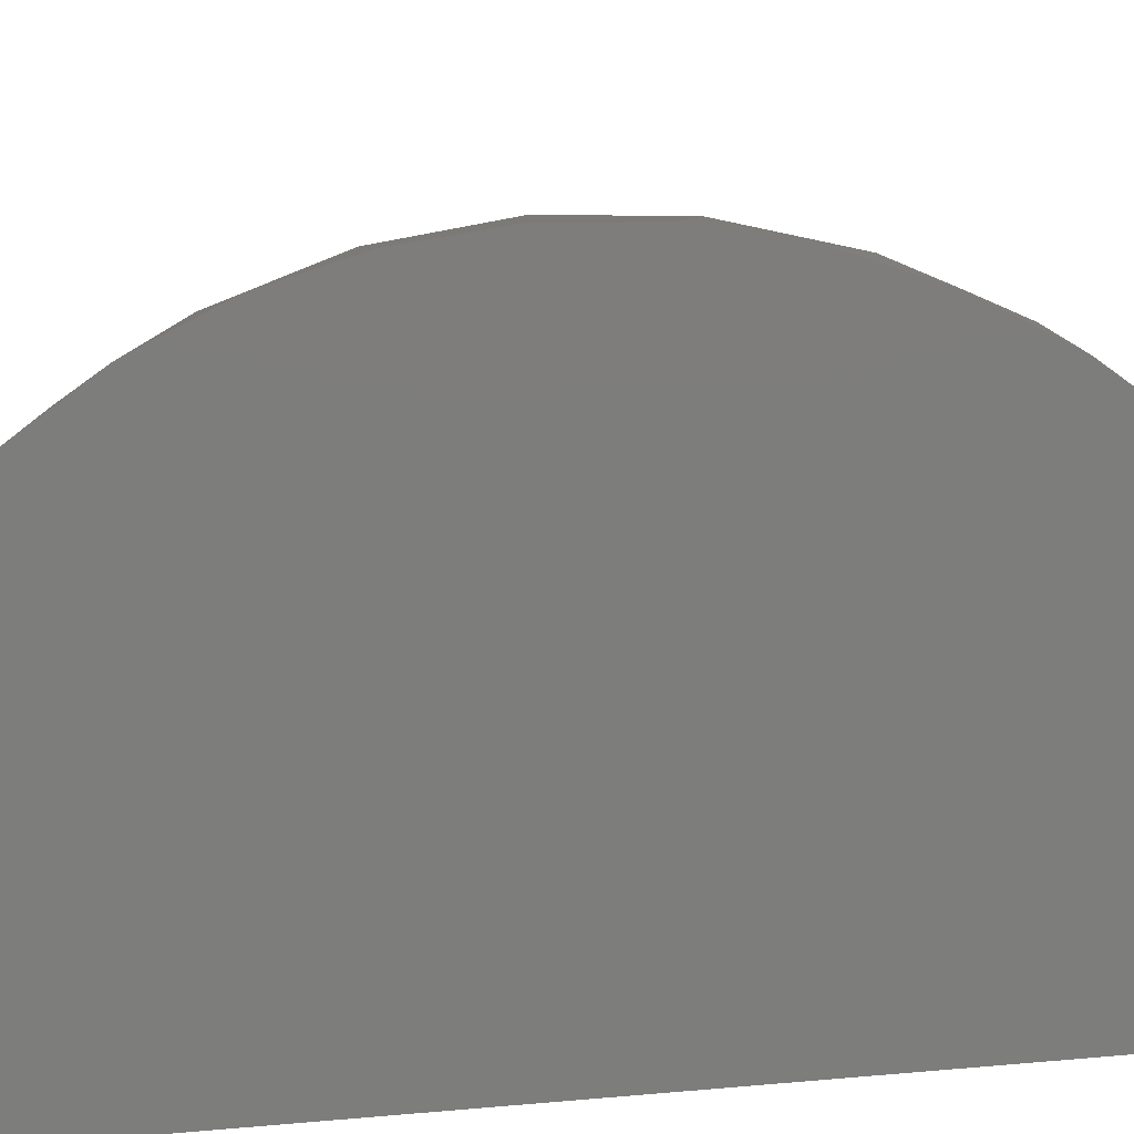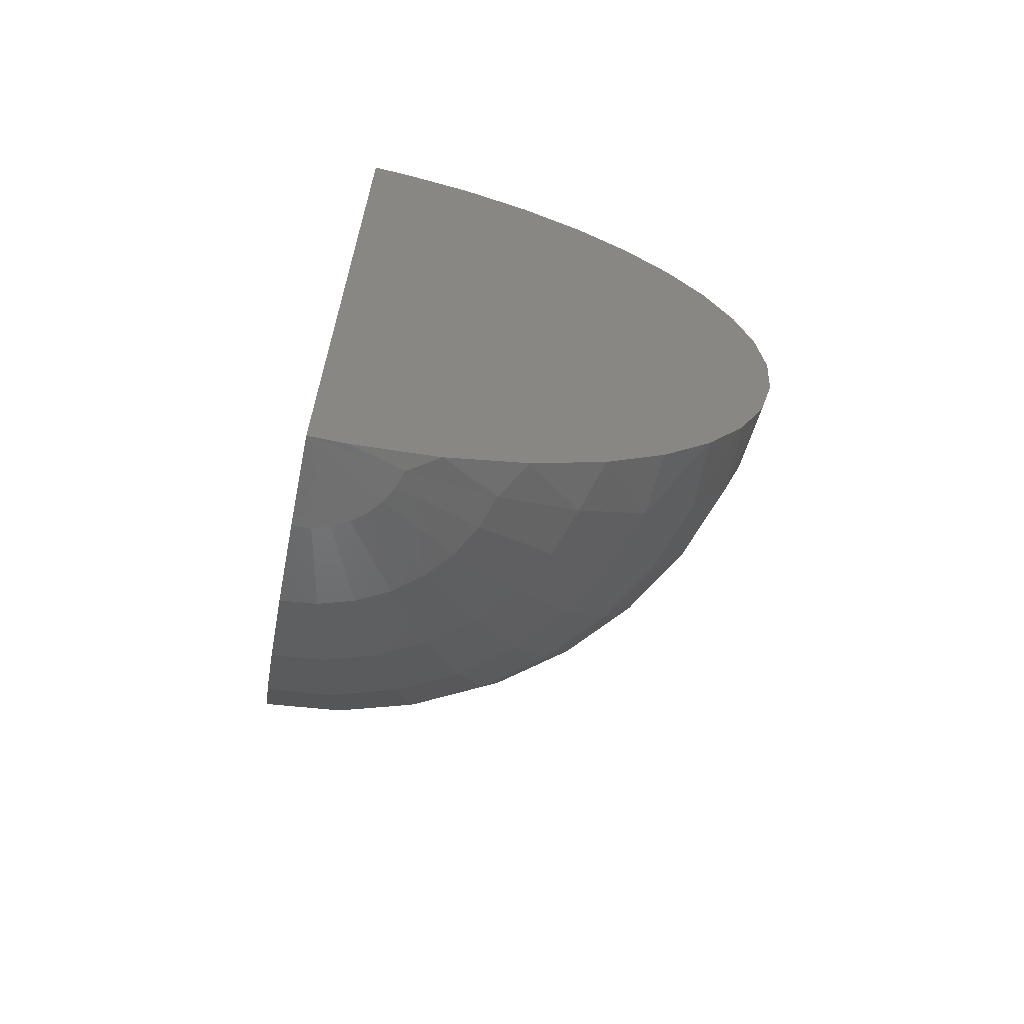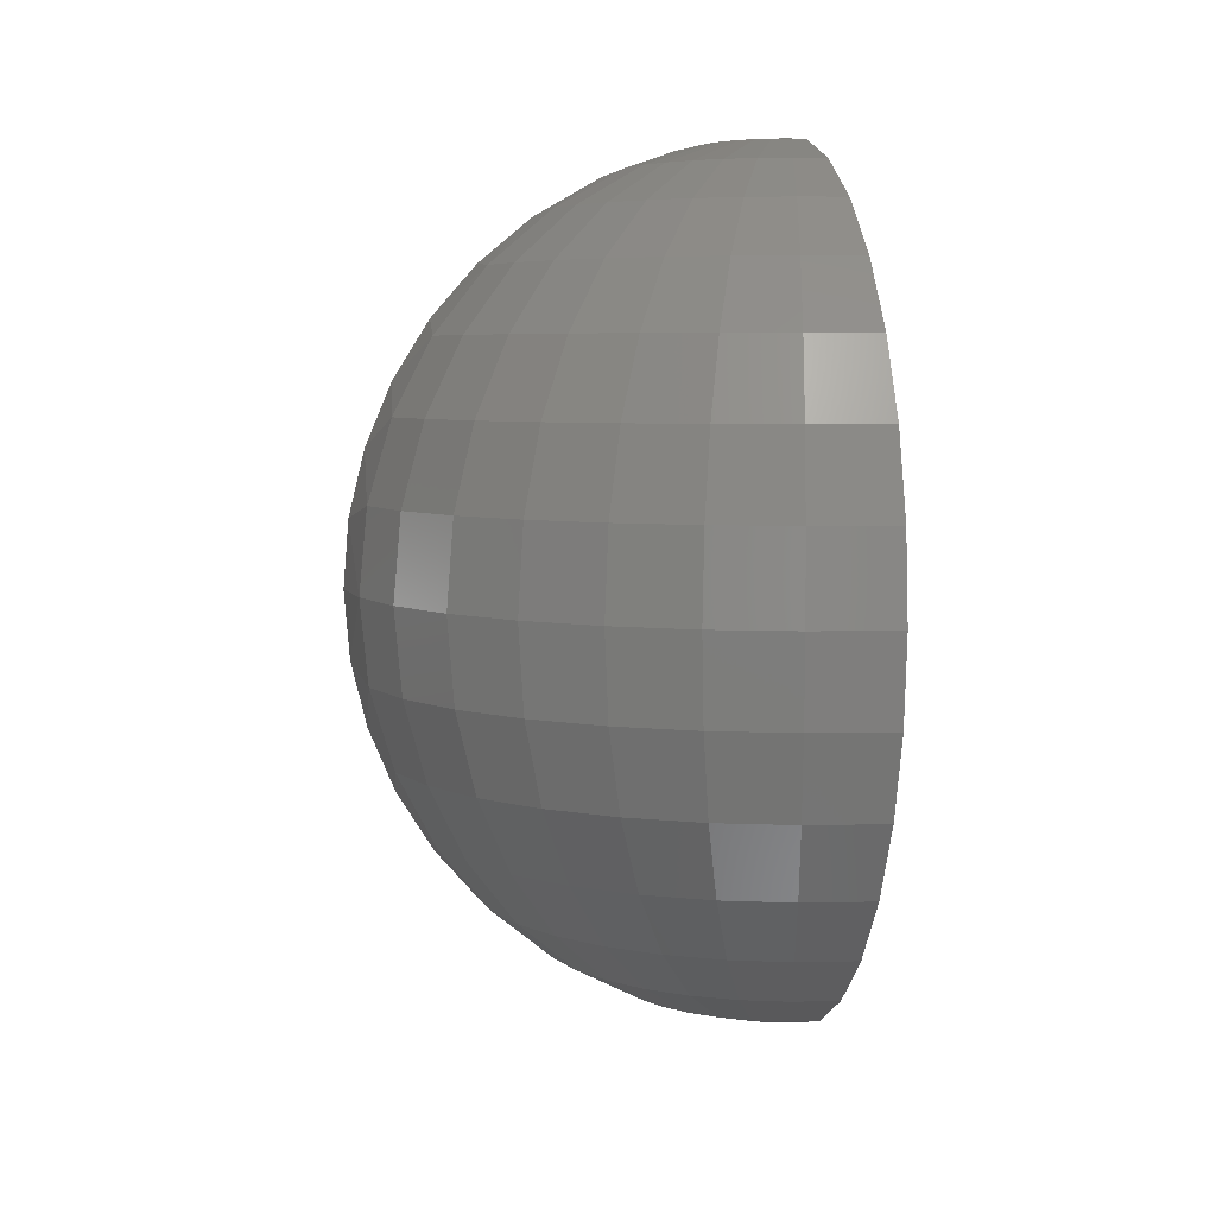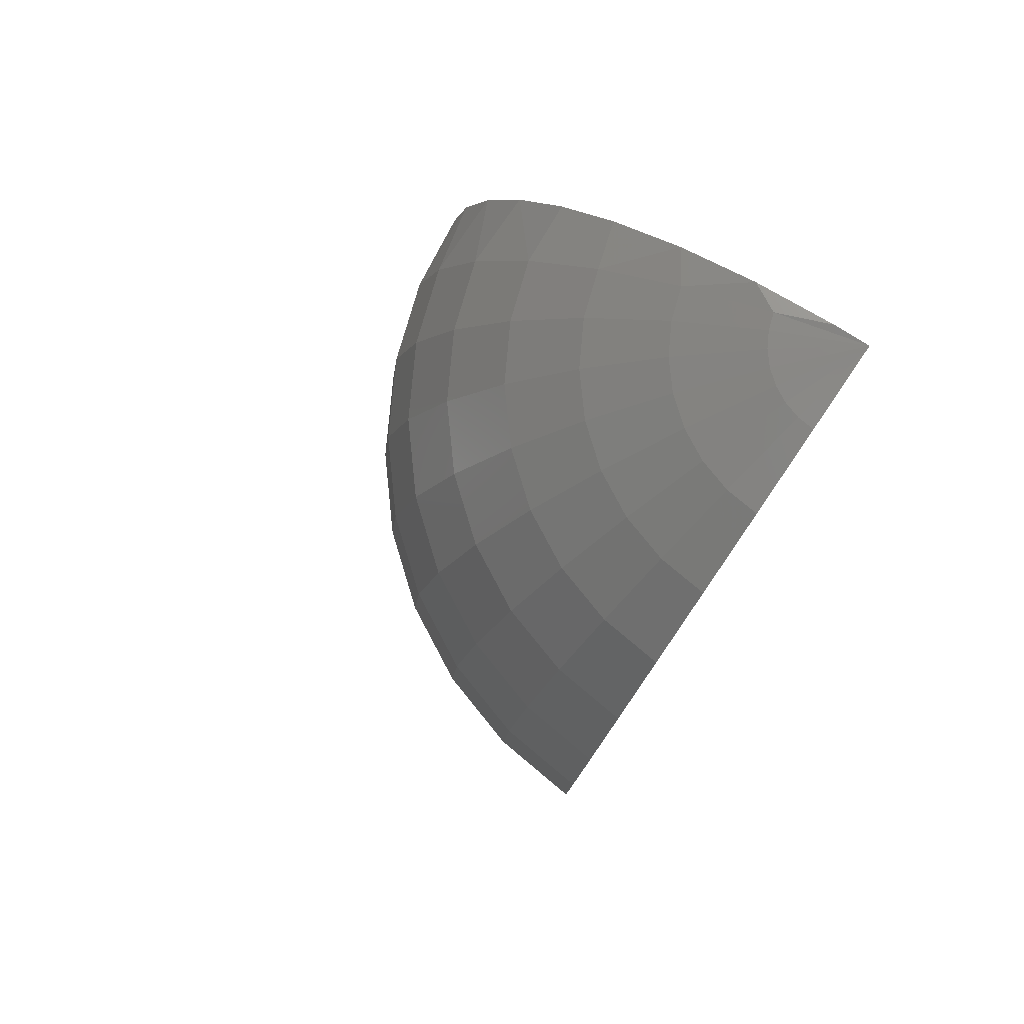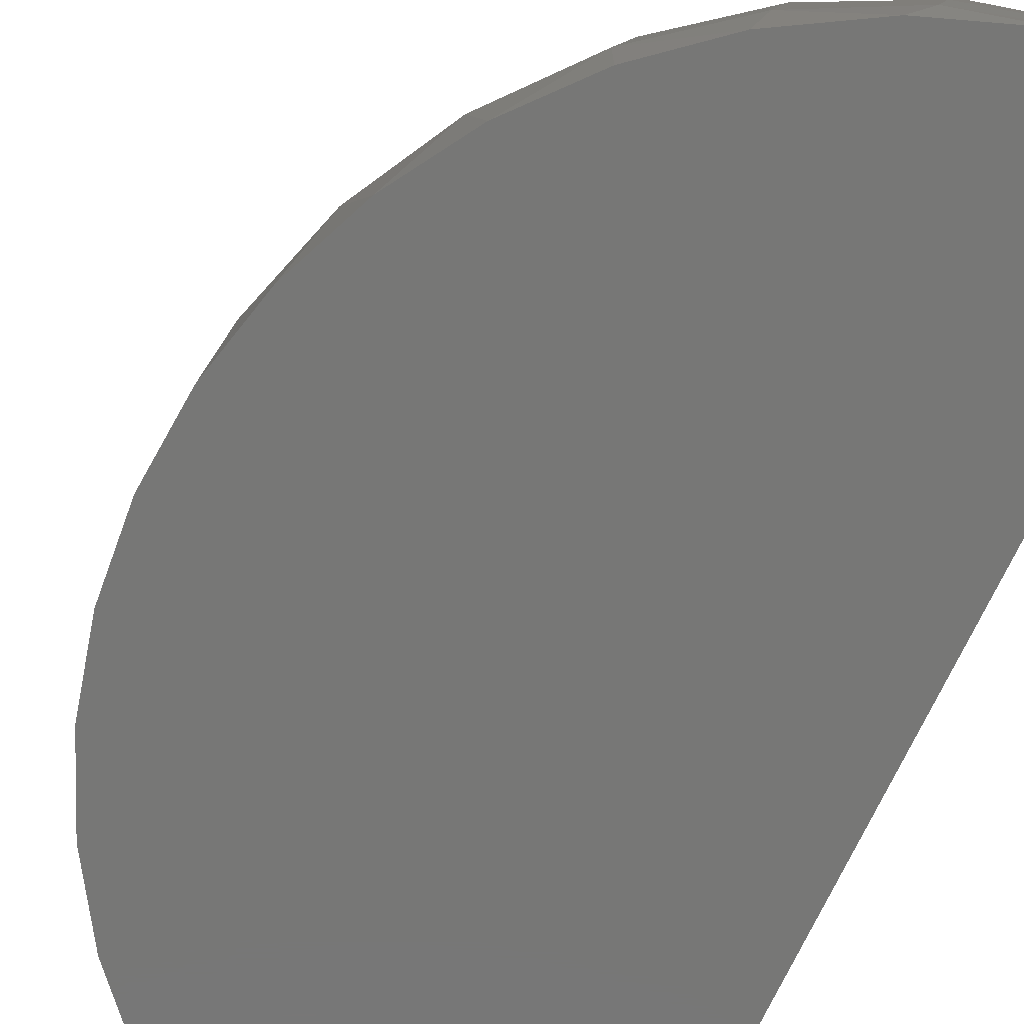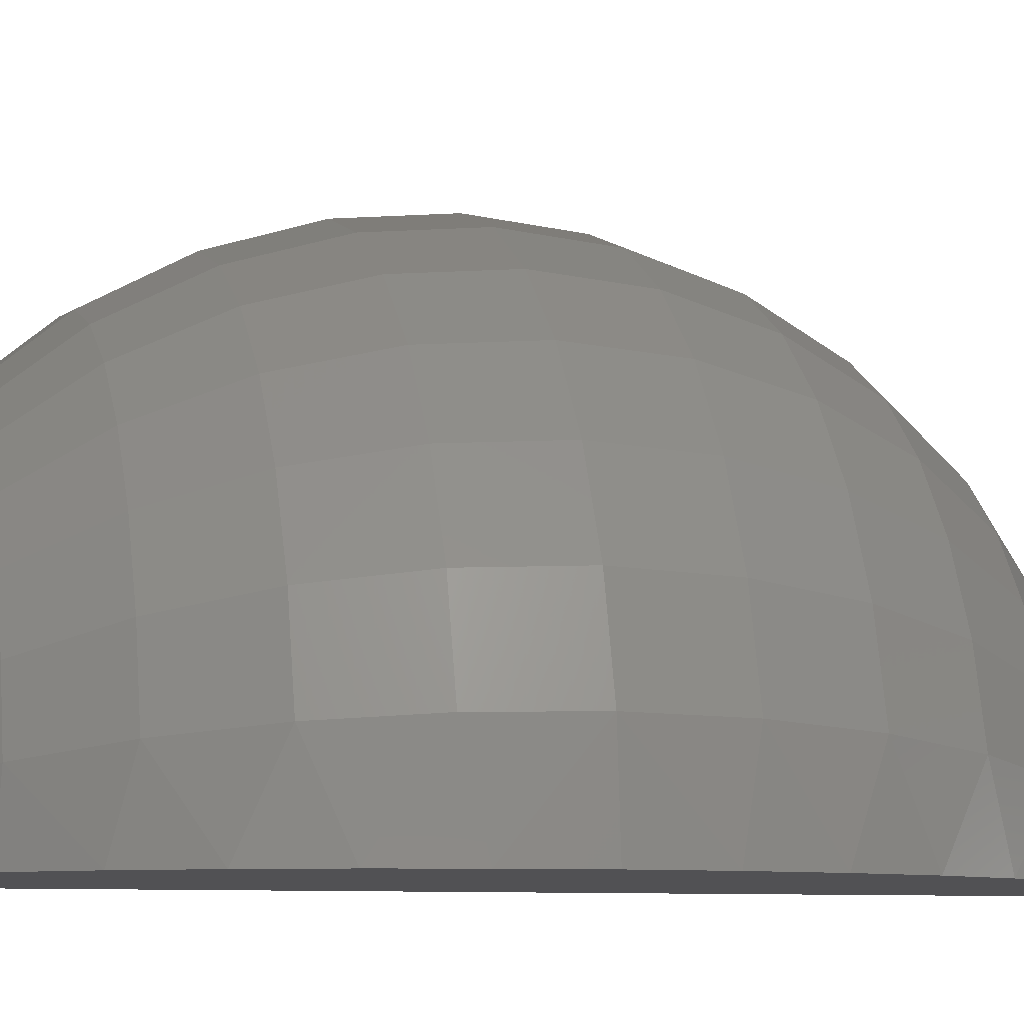
<metadata>
{"format":"stl","ext":"stl","renderer":"f3d","projection":"perspective","resolution":1024,"background":"white","views":[{"elev":-76.6,"azim":95.0,"up":"+Y"},{"elev":-66.0,"azim":-12.8,"up":"+Z"},{"elev":6.0,"azim":169.2,"up":"+Z"},{"elev":79.9,"azim":-147.1,"up":"+Z"},{"elev":-69.7,"azim":155.4,"up":"+Y"},{"elev":-7.8,"azim":74.7,"up":"+Y"}]}
</metadata>
<code>
# stl→obj: 142 verts, 280 faces
v -0.7454 -0.125 -0.1483
v -0.7388 -0.1228 -0.1473
v -0.7351 -0.125 -0.1465
v -0.728 -0.1207 -0.144
v -0.7253 -0.125 -0.143
v -0.7181 -0.1187 -0.1386
v -0.7163 -0.125 -0.1378
v -0.7093 -0.117 -0.1313
v -0.698 -0.125 -0.1168
v -0.7029 -0.125 -0.1247
v -0.7022 -0.1156 -0.1224
v -0.6969 -0.1146 -0.1123
v -0.6943 -0.125 -0.1081
v -0.6936 -0.114 -0.1013
v -0.6921 -0.125 -0.09909
v -0.6925 -0.1137 -0.08984
v -0.6943 -0.125 -0.07159
v -0.6921 -0.125 -0.0806
v -0.6936 -0.114 -0.07841
v -0.6969 -0.1146 -0.06742
v -0.698 -0.125 -0.06293
v -0.7022 -0.1156 -0.05729
v -0.7029 -0.125 -0.05496
v -0.7093 -0.117 -0.04841
v -0.7253 -0.125 -0.03671
v -0.7163 -0.125 -0.04189
v -0.7181 -0.1187 -0.04112
v -0.728 -0.1207 -0.03571
v -0.7351 -0.125 -0.03317
v -0.7388 -0.1228 -0.03238
v -0.7454 -0.125 -0.03143
v -0.75 -0.125 -0.1484
v -0.7497 -0.1136 -0.1473
v -0.7475 -0.1138 -0.1473
v -0.7454 -0.1145 -0.1473
v -0.7435 -0.1156 -0.1473
v -0.7418 -0.117 -0.1473
v -0.7404 -0.1187 -0.1473
v -0.7394 -0.1207 -0.1473
v -0.75 -0.125 -0.03125
v -0.7394 -0.1207 -0.03238
v -0.7404 -0.1187 -0.03238
v -0.7418 -0.117 -0.03238
v -0.7435 -0.1156 -0.03238
v -0.7454 -0.1145 -0.03238
v -0.7475 -0.1138 -0.03238
v -0.7497 -0.1136 -0.03238
v -0.7091 -0.125 -0.1318
v -0.6914 -0.125 -0.08984
v -0.7091 -0.125 -0.04789
v -0.7452 -0.1031 -0.144
v -0.7494 -0.1026 -0.144
v -0.743 -0.09322 -0.1386
v -0.7492 -0.09246 -0.1386
v -0.741 -0.08455 -0.1313
v -0.749 -0.08358 -0.1313
v -0.7395 -0.07743 -0.1224
v -0.7488 -0.0763 -0.1224
v -0.7383 -0.07215 -0.1123
v -0.7487 -0.07088 -0.1123
v -0.7376 -0.06889 -0.1013
v -0.7486 -0.06755 -0.1013
v -0.7373 -0.06779 -0.08984
v -0.7486 -0.06642 -0.08984
v -0.7376 -0.06889 -0.07841
v -0.7486 -0.06755 -0.07841
v -0.7383 -0.07215 -0.06742
v -0.7487 -0.07088 -0.06742
v -0.7395 -0.07743 -0.05729
v -0.7488 -0.0763 -0.05729
v -0.741 -0.08455 -0.04841
v -0.749 -0.08358 -0.04841
v -0.743 -0.09322 -0.04112
v -0.7492 -0.09246 -0.04112
v -0.7452 -0.1031 -0.03571
v -0.7494 -0.1026 -0.03571
v -0.741 -0.1044 -0.144
v -0.737 -0.09516 -0.1386
v -0.7334 -0.08702 -0.1313
v -0.7305 -0.08034 -0.1224
v -0.7284 -0.07538 -0.1123
v -0.727 -0.07232 -0.1013
v -0.7266 -0.07129 -0.08984
v -0.727 -0.07232 -0.07841
v -0.7284 -0.07538 -0.06742
v -0.7305 -0.08034 -0.05729
v -0.7334 -0.08702 -0.04841
v -0.737 -0.09516 -0.04112
v -0.741 -0.1044 -0.03571
v -0.7373 -0.1066 -0.144
v -0.7315 -0.09821 -0.1386
v -0.7265 -0.09091 -0.1313
v -0.7223 -0.08491 -0.1224
v -0.7192 -0.08046 -0.1123
v -0.7173 -0.07771 -0.1013
v -0.7167 -0.07679 -0.08984
v -0.7173 -0.07771 -0.07841
v -0.7192 -0.08046 -0.06742
v -0.7223 -0.08491 -0.05729
v -0.7265 -0.09091 -0.04841
v -0.7315 -0.09821 -0.04112
v -0.7373 -0.1066 -0.03571
v -0.734 -0.1093 -0.144
v -0.7267 -0.1023 -0.1386
v -0.7203 -0.09607 -0.1313
v -0.7151 -0.09098 -0.1224
v -0.7113 -0.0872 -0.1123
v -0.7089 -0.08487 -0.1013
v -0.7081 -0.08408 -0.08984
v -0.7089 -0.08487 -0.07841
v -0.7113 -0.0872 -0.06742
v -0.7151 -0.09098 -0.05729
v -0.7203 -0.09607 -0.04841
v -0.7267 -0.1023 -0.04112
v -0.734 -0.1093 -0.03571
v -0.7312 -0.1127 -0.144
v -0.7228 -0.1072 -0.1386
v -0.7153 -0.1023 -0.1313
v -0.7092 -0.09831 -0.1224
v -0.7047 -0.09534 -0.1123
v -0.7019 -0.09352 -0.1013
v -0.701 -0.0929 -0.08984
v -0.7019 -0.09352 -0.07841
v -0.7047 -0.09534 -0.06742
v -0.7092 -0.09831 -0.05729
v -0.7153 -0.1023 -0.04841
v -0.7228 -0.1072 -0.04112
v -0.7312 -0.1127 -0.03571
v -0.7292 -0.1165 -0.144
v -0.7198 -0.1127 -0.1386
v -0.7116 -0.1094 -0.1313
v -0.7049 -0.1066 -0.1224
v -0.6999 -0.1046 -0.1123
v -0.6968 -0.1033 -0.1013
v -0.6957 -0.1029 -0.08984
v -0.6968 -0.1033 -0.07841
v -0.6999 -0.1046 -0.06742
v -0.7049 -0.1066 -0.05729
v -0.7116 -0.1094 -0.04841
v -0.7198 -0.1127 -0.04112
v -0.7292 -0.1165 -0.03571
v -0.75 -0.125 -0.08984
f 1 2 3
f 3 2 4
f 3 4 5
f 5 4 6
f 5 6 7
f 7 6 8
f 9 10 11
f 11 12 9
f 9 12 13
f 13 12 14
f 13 14 15
f 15 14 16
f 17 18 19
f 19 20 17
f 21 17 20
f 20 22 21
f 21 22 23
f 23 22 24
f 25 26 27
f 27 28 25
f 29 25 28
f 28 30 29
f 30 31 29
f 32 33 34
f 32 34 35
f 32 35 36
f 32 36 37
f 32 37 38
f 32 38 39
f 32 39 2
f 32 2 1
f 40 31 30
f 40 30 41
f 40 41 42
f 40 42 43
f 40 43 44
f 40 44 45
f 40 45 46
f 40 46 47
f 11 10 8
f 8 10 48
f 8 48 7
f 19 18 16
f 16 18 49
f 16 49 15
f 27 26 24
f 24 26 50
f 24 50 23
f 34 33 51
f 51 33 52
f 51 52 53
f 53 52 54
f 53 54 55
f 55 54 56
f 55 56 57
f 57 56 58
f 57 58 59
f 59 58 60
f 59 60 61
f 61 60 62
f 61 62 63
f 63 62 64
f 63 64 65
f 65 64 66
f 65 66 67
f 67 66 68
f 67 68 69
f 69 68 70
f 69 70 71
f 71 70 72
f 71 72 73
f 73 72 74
f 73 74 75
f 75 74 76
f 75 76 46
f 46 76 47
f 35 34 77
f 77 34 51
f 77 51 78
f 78 51 53
f 78 53 79
f 79 53 55
f 79 55 80
f 80 55 57
f 80 57 81
f 81 57 59
f 81 59 82
f 82 59 61
f 82 61 83
f 83 61 63
f 83 63 84
f 84 63 65
f 84 65 85
f 85 65 67
f 85 67 86
f 86 67 69
f 86 69 87
f 87 69 71
f 87 71 88
f 88 71 73
f 88 73 89
f 89 73 75
f 89 75 45
f 45 75 46
f 36 35 90
f 90 35 77
f 90 77 91
f 91 77 78
f 91 78 92
f 92 78 79
f 92 79 93
f 93 79 80
f 93 80 94
f 94 80 81
f 94 81 95
f 95 81 82
f 95 82 96
f 96 82 83
f 96 83 97
f 97 83 84
f 97 84 98
f 98 84 85
f 98 85 99
f 99 85 86
f 99 86 100
f 100 86 87
f 100 87 101
f 101 87 88
f 101 88 102
f 102 88 89
f 102 89 44
f 44 89 45
f 37 36 103
f 103 36 90
f 103 90 104
f 104 90 91
f 104 91 105
f 105 91 92
f 105 92 106
f 106 92 93
f 106 93 107
f 107 93 94
f 107 94 108
f 108 94 95
f 108 95 109
f 109 95 96
f 109 96 110
f 110 96 97
f 110 97 111
f 111 97 98
f 111 98 112
f 112 98 99
f 112 99 113
f 113 99 100
f 113 100 114
f 114 100 101
f 114 101 115
f 115 101 102
f 115 102 43
f 43 102 44
f 38 37 116
f 116 37 103
f 116 103 117
f 117 103 104
f 117 104 118
f 118 104 105
f 118 105 119
f 119 105 106
f 119 106 120
f 120 106 107
f 120 107 121
f 121 107 108
f 121 108 122
f 122 108 109
f 122 109 123
f 123 109 110
f 123 110 124
f 124 110 111
f 124 111 125
f 125 111 112
f 125 112 126
f 126 112 113
f 126 113 127
f 127 113 114
f 127 114 128
f 128 114 115
f 128 115 42
f 42 115 43
f 39 38 129
f 129 38 116
f 129 116 130
f 130 116 117
f 130 117 131
f 131 117 118
f 131 118 132
f 132 118 119
f 132 119 133
f 133 119 120
f 133 120 134
f 134 120 121
f 134 121 135
f 135 121 122
f 135 122 136
f 136 122 123
f 136 123 137
f 137 123 124
f 137 124 138
f 138 124 125
f 138 125 139
f 139 125 126
f 139 126 140
f 140 126 127
f 140 127 141
f 141 127 128
f 141 128 41
f 41 128 42
f 2 39 4
f 4 39 129
f 4 129 6
f 6 129 130
f 6 130 8
f 8 130 131
f 8 131 11
f 11 131 132
f 11 132 12
f 12 132 133
f 12 133 14
f 14 133 134
f 14 134 16
f 16 134 135
f 16 135 19
f 19 135 136
f 19 136 20
f 20 136 137
f 20 137 22
f 22 137 138
f 22 138 24
f 24 138 139
f 24 139 27
f 27 139 140
f 27 140 28
f 28 140 141
f 28 141 30
f 30 141 41
f 29 31 26
f 26 25 29
f 32 1 3
f 40 142 18
f 40 18 17
f 40 17 21
f 40 21 23
f 40 23 50
f 40 50 26
f 40 26 31
f 142 32 3
f 142 3 5
f 142 5 7
f 142 7 48
f 142 48 10
f 142 10 9
f 142 9 13
f 142 13 15
f 142 15 49
f 142 49 18
f 142 40 47
f 142 47 76
f 142 76 74
f 142 74 72
f 142 72 70
f 142 70 68
f 142 68 66
f 142 66 64
f 142 64 62
f 142 62 60
f 142 60 58
f 142 58 56
f 142 56 54
f 142 54 52
f 142 52 33
f 142 33 32

</code>
